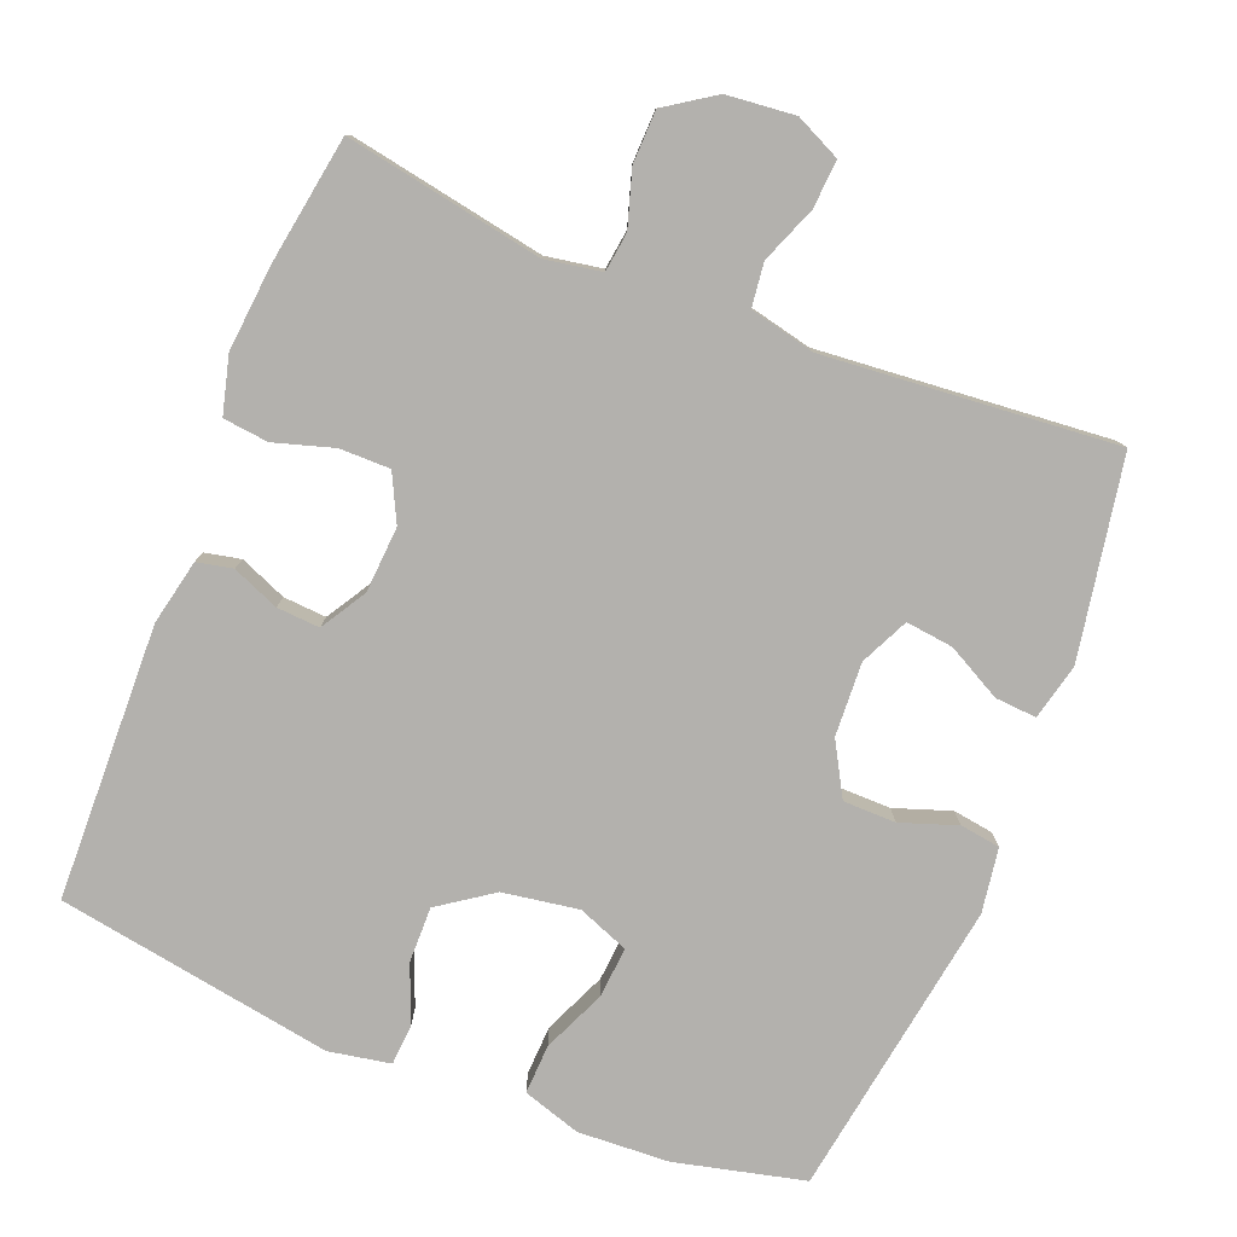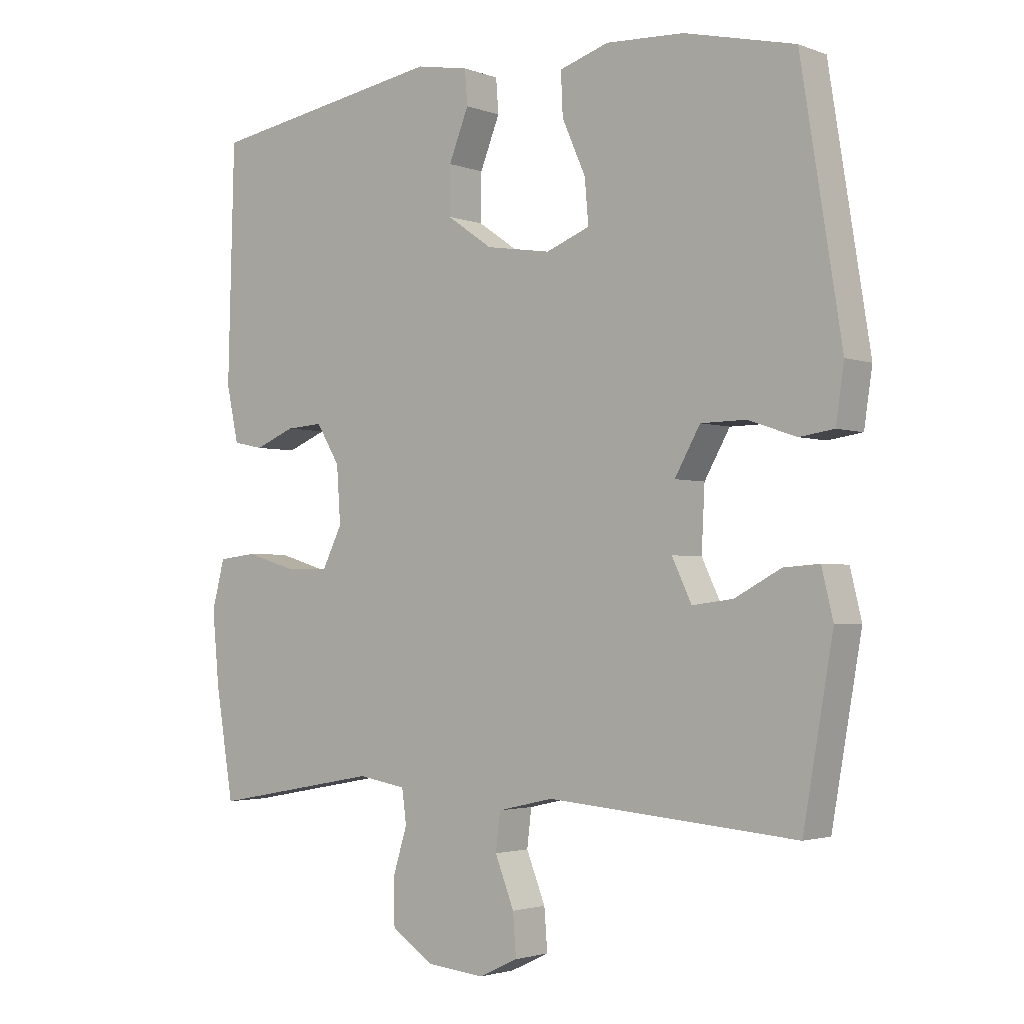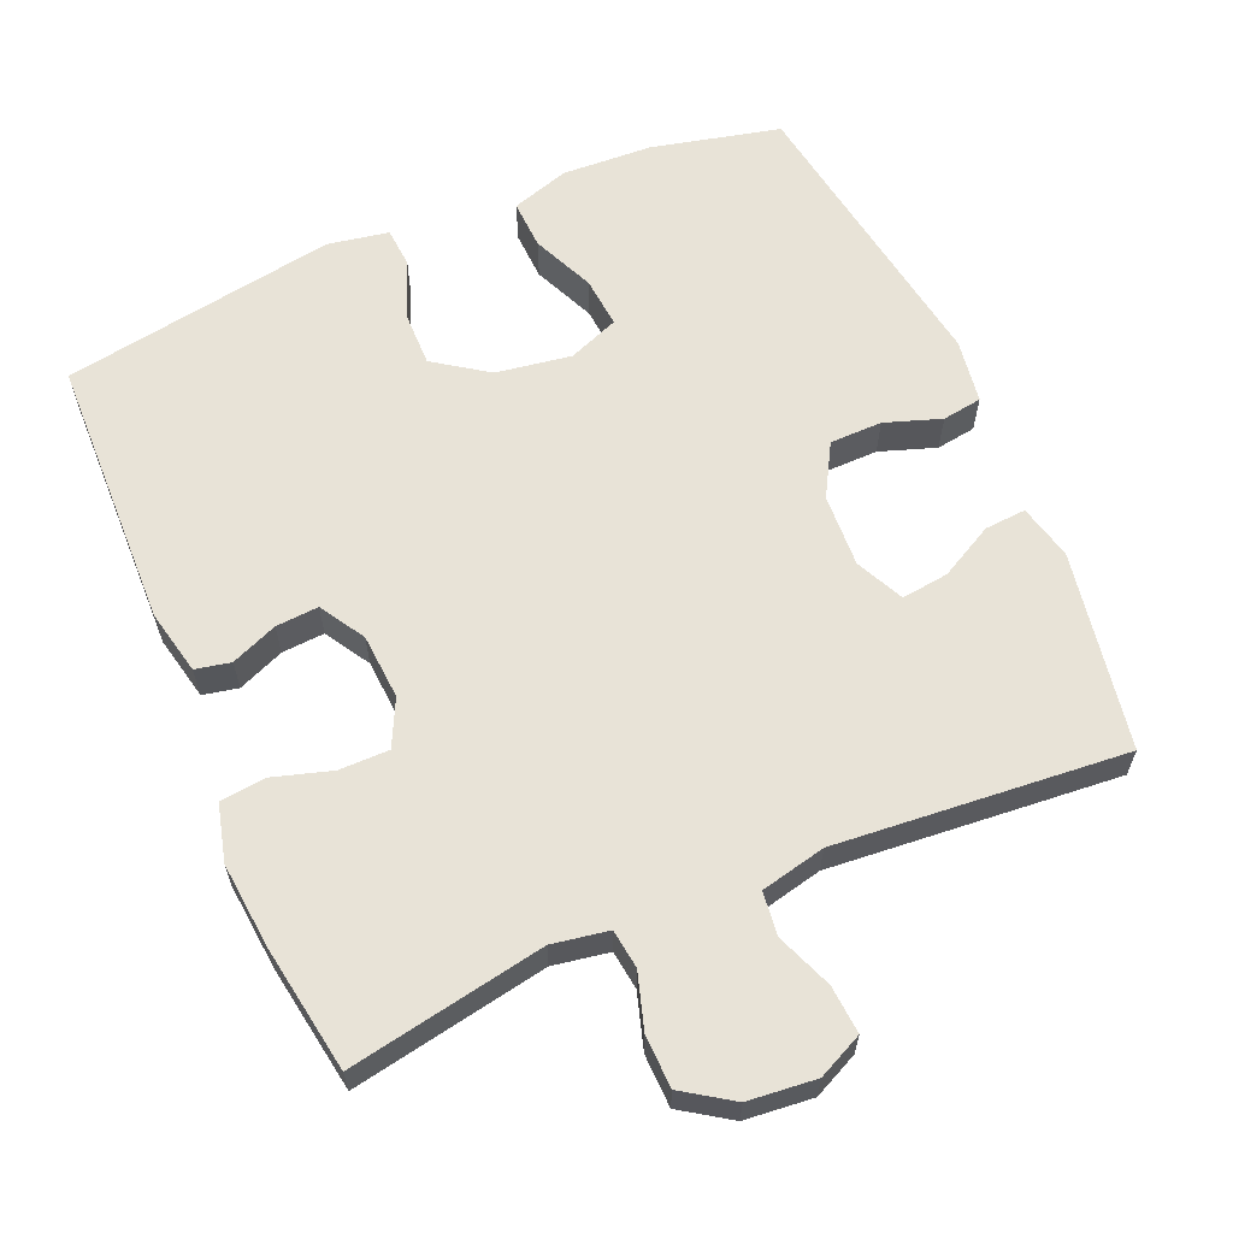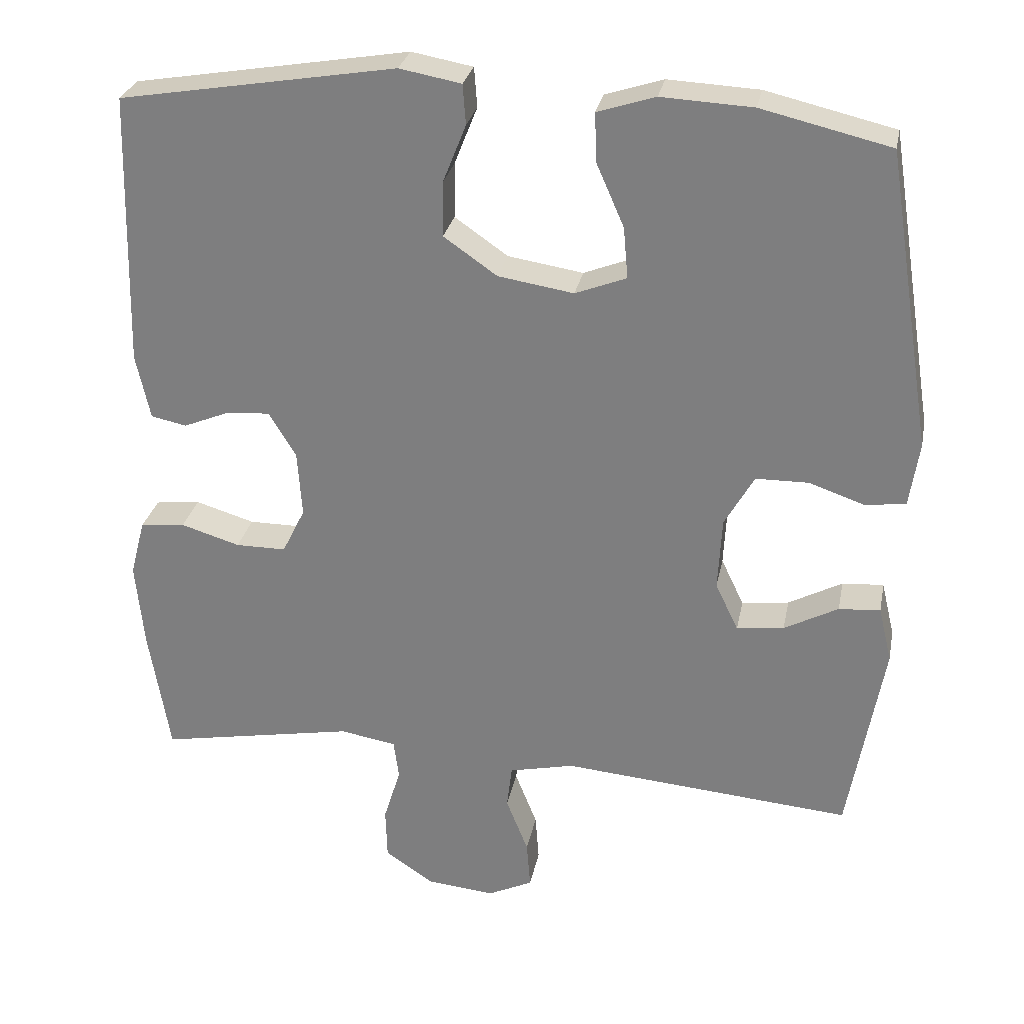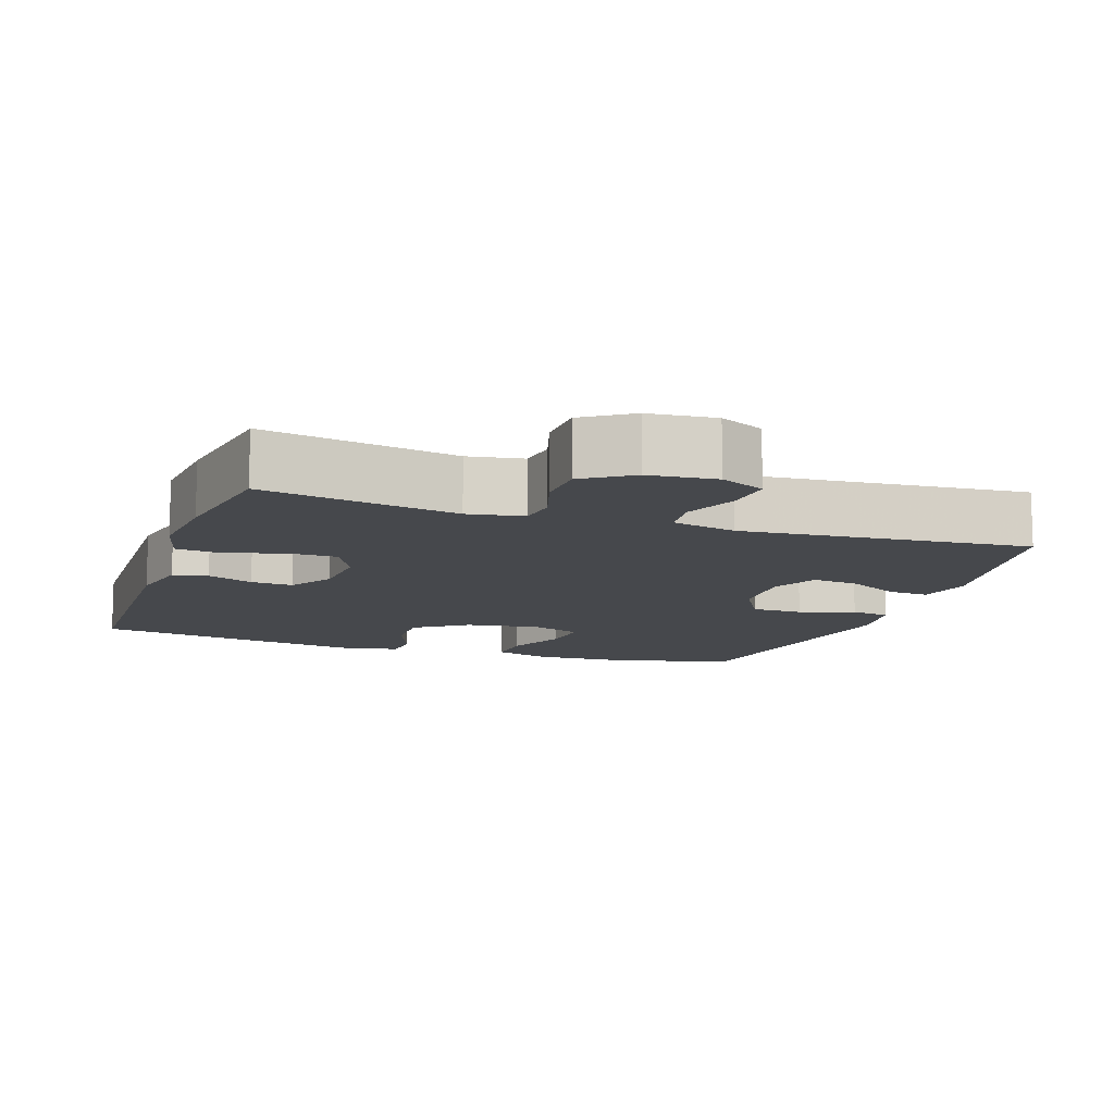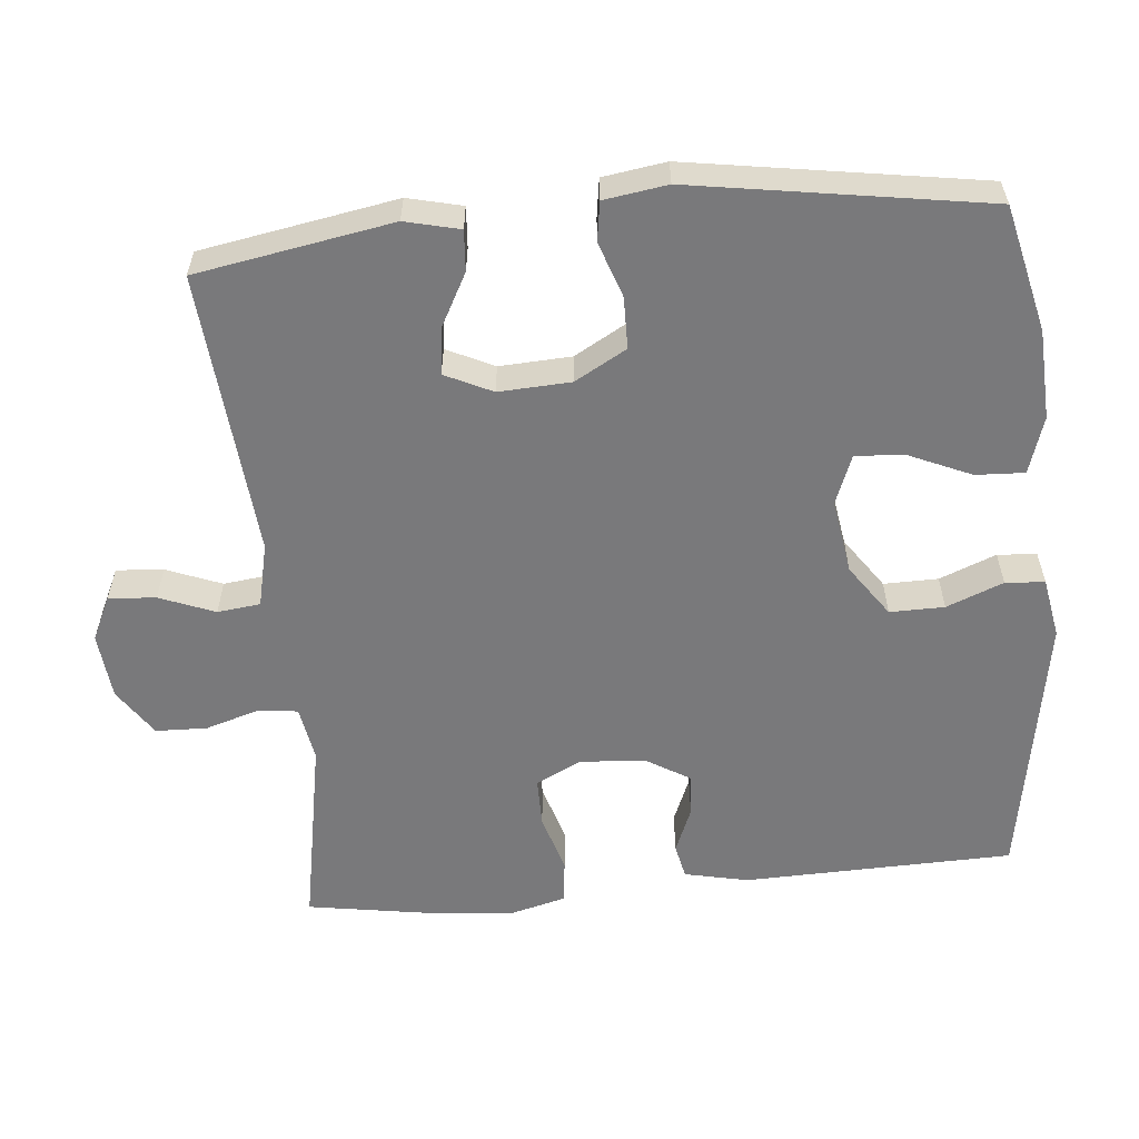
<metadata>
{"format":"obj","ext":"obj","renderer":"f3d","projection":"perspective","resolution":1024,"background":"white","views":[{"elev":-79.3,"azim":158.4,"up":"+Y"},{"elev":-2.5,"azim":-141.7,"up":"+Z"},{"elev":62.2,"azim":156.8,"up":"+Y"},{"elev":28.5,"azim":-168.9,"up":"+Z"},{"elev":-11.3,"azim":161.0,"up":"+Y"},{"elev":-57.9,"azim":-84.6,"up":"+Y"}]}
</metadata>
<code>
v -0.5 0.07 -0.5
v -0.547 0.07 -0.231
v -0.529 0.07 -0.156
v -0.473 0.07 -0.16
v -0.4 0.07 -0.199
v -0.336 0.07 -0.207
v -0.305 0.07 -0.142
v -0.31 0.07 -0.043
v -0.35 0.07 0.028
v -0.421 0.07 0.029
v -0.497 0.07 0.003
v -0.551 0.07 0.011
v -0.564 0.07 0.098
v -0.5 0.07 0.5
v -0.326 0.07 0.541
v -0.203 0.07 0.547
v -0.125 0.07 0.522
v -0.128 0.07 0.455
v -0.165 0.07 0.371
v -0.171 0.07 0.302
v -0.102 0.07 0.275
v 0 0.07 0.291
v 0.072 0.07 0.341
v 0.071 0.07 0.416
v 0.04 0.07 0.494
v 0.044 0.07 0.548
v 0.127 0.07 0.563
v 0.5 0.07 0.5
v 0.51 0.07 0.129
v 0.491 0.07 0.041
v 0.443 0.07 0.031
v 0.38 0.07 0.057
v 0.322 0.07 0.061
v 0.285 0.07 0
v 0.279 0.07 -0.089
v 0.31 0.07 -0.152
v 0.378 0.07 -0.152
v 0.458 0.07 -0.128
v 0.519 0.07 -0.135
v 0.539 0.07 -0.212
v 0.528 0.07 -0.328
v 0.5 0.07 -0.5
v 0.234 0.07 -0.451
v 0.158 0.07 -0.464
v 0.151 0.07 -0.517
v 0.174 0.07 -0.592
v 0.172 0.07 -0.663
v 0.106 0.07 -0.707
v 0.014 0.07 -0.716
v -0.047 0.07 -0.687
v -0.042 0.07 -0.622
v -0.012 0.07 -0.546
v -0.019 0.07 -0.487
v -0.107 0.07 -0.467
v -0.5 0 -0.5
v -0.547 0 -0.231
v -0.529 0 -0.156
v -0.473 0 -0.16
v -0.4 0 -0.199
v -0.336 0 -0.207
v -0.305 0 -0.142
v -0.31 0 -0.043
v -0.35 0 0.028
v -0.421 0 0.029
v -0.497 0 0.003
v -0.551 0 0.011
v -0.564 0 0.098
v -0.5 0 0.5
v -0.326 0 0.541
v -0.203 0 0.547
v -0.125 0 0.522
v -0.128 0 0.455
v -0.165 0 0.371
v -0.171 0 0.302
v -0.102 0 0.275
v 0 0 0.291
v 0.072 0 0.341
v 0.071 0 0.416
v 0.04 0 0.494
v 0.044 0 0.548
v 0.127 0 0.563
v 0.5 0 0.5
v 0.51 0 0.129
v 0.491 0 0.041
v 0.443 0 0.031
v 0.38 0 0.057
v 0.322 0 0.061
v 0.285 0 0
v 0.279 0 -0.089
v 0.31 0 -0.152
v 0.378 0 -0.152
v 0.458 0 -0.128
v 0.519 0 -0.135
v 0.539 0 -0.212
v 0.528 0 -0.328
v 0.5 0 -0.5
v 0.234 0 -0.451
v 0.158 0 -0.464
v 0.151 0 -0.517
v 0.174 0 -0.592
v 0.172 0 -0.663
v 0.106 0 -0.707
v 0.014 0 -0.716
v -0.047 0 -0.687
v -0.042 0 -0.622
v -0.012 0 -0.546
v -0.019 0 -0.487
v -0.107 0 -0.467
f 50 51 52
f 49 50 52
f 48 49 52
f 47 48 52
f 46 47 52
f 45 46 52
f 44 45 52 53
f 43 44 53 54
f 41 42 43
f 40 41 43
f 39 40 43
f 38 39 43
f 37 38 43
f 36 37 43 54
f 30 31 32
f 29 30 32
f 28 29 32
f 27 28 32
f 26 27 32
f 25 26 32
f 24 25 32
f 23 24 32 33
f 22 23 33 34
f 17 18 19
f 16 17 19
f 15 16 19
f 14 15 19
f 13 14 19
f 12 13 19
f 11 12 19
f 10 11 19
f 9 10 19 20
f 8 9 20 21
f 3 4 5
f 2 3 5
f 1 2 5
f 54 1 5
f 54 5 6
f 54 6 7
f 36 54 7
f 35 36 7
f 22 34 35
f 21 22 35
f 8 21 35
f 7 8 35
f 106 105 104
f 106 104 103
f 106 103 102
f 106 102 101
f 106 101 100
f 106 100 99
f 107 106 99 98
f 108 107 98 97
f 97 96 95
f 97 95 94
f 97 94 93
f 97 93 92
f 97 92 91
f 108 97 91 90
f 86 85 84
f 86 84 83
f 86 83 82
f 86 82 81
f 86 81 80
f 86 80 79
f 86 79 78
f 87 86 78 77
f 88 87 77 76
f 73 72 71
f 73 71 70
f 73 70 69
f 73 69 68
f 73 68 67
f 73 67 66
f 73 66 65
f 73 65 64
f 74 73 64 63
f 75 74 63 62
f 59 58 57
f 59 57 56
f 59 56 55
f 59 55 108
f 60 59 108
f 61 60 108
f 61 108 90
f 61 90 89
f 89 88 76
f 89 76 75
f 89 75 62
f 89 62 61
f 1 55 56 2
f 2 56 57 3
f 3 57 58 4
f 4 58 59 5
f 5 59 60 6
f 6 60 61 7
f 7 61 62 8
f 8 62 63 9
f 9 63 64 10
f 10 64 65 11
f 11 65 66 12
f 12 66 67 13
f 13 67 68 14
f 14 68 69 15
f 15 69 70 16
f 16 70 71 17
f 17 71 72 18
f 18 72 73 19
f 19 73 74 20
f 20 74 75 21
f 21 75 76 22
f 22 76 77 23
f 23 77 78 24
f 24 78 79 25
f 25 79 80 26
f 26 80 81 27
f 27 81 82 28
f 28 82 83 29
f 29 83 84 30
f 30 84 85 31
f 31 85 86 32
f 32 86 87 33
f 33 87 88 34
f 34 88 89 35
f 35 89 90 36
f 36 90 91 37
f 37 91 92 38
f 38 92 93 39
f 39 93 94 40
f 40 94 95 41
f 41 95 96 42
f 42 96 97 43
f 43 97 98 44
f 44 98 99 45
f 45 99 100 46
f 46 100 101 47
f 47 101 102 48
f 48 102 103 49
f 49 103 104 50
f 50 104 105 51
f 51 105 106 52
f 52 106 107 53
f 53 107 108 54
f 54 108 55 1

</code>
